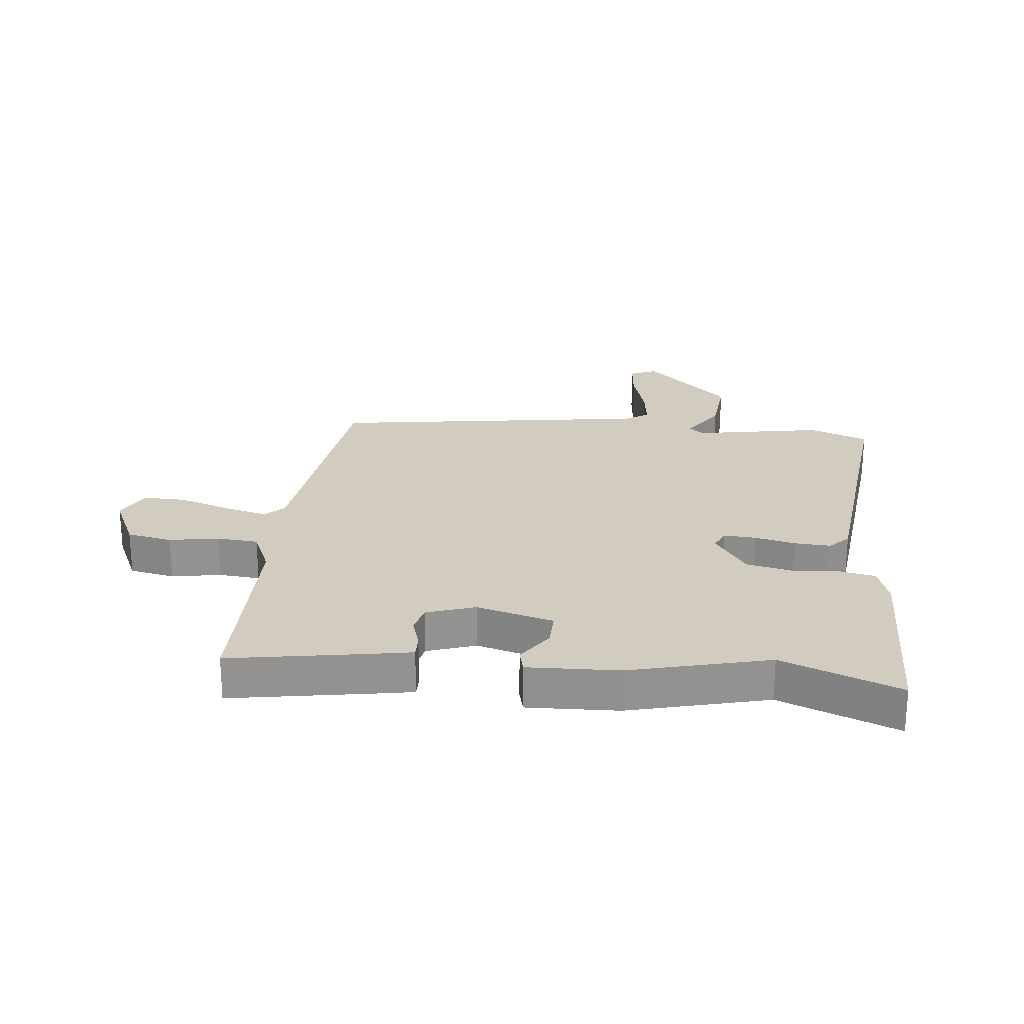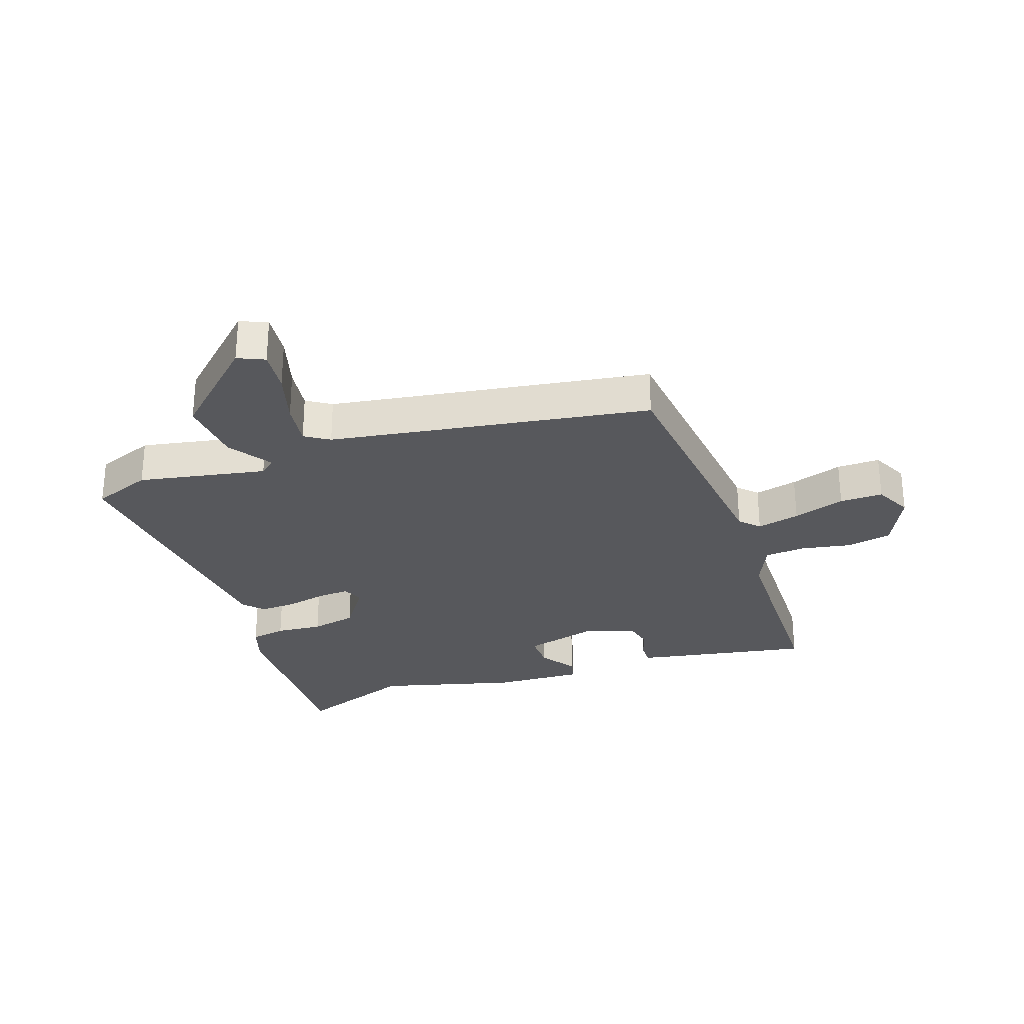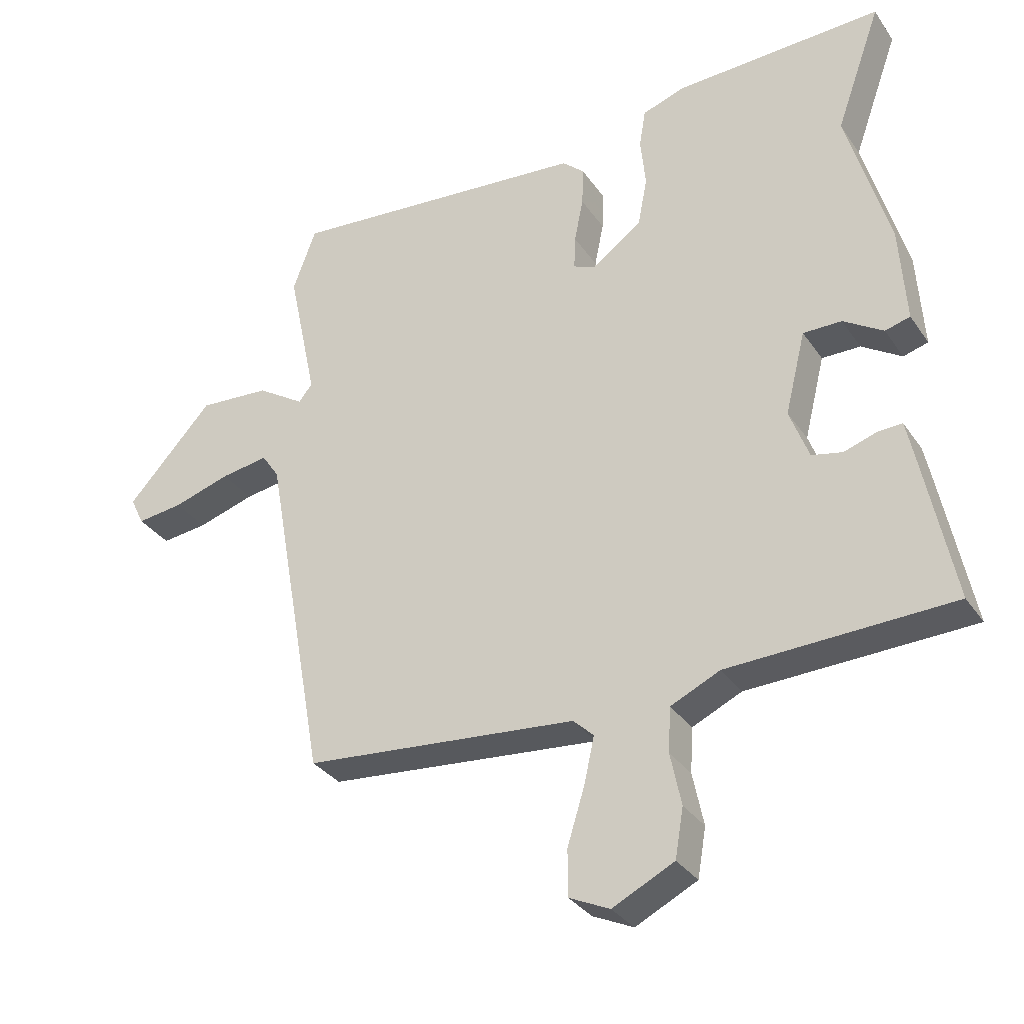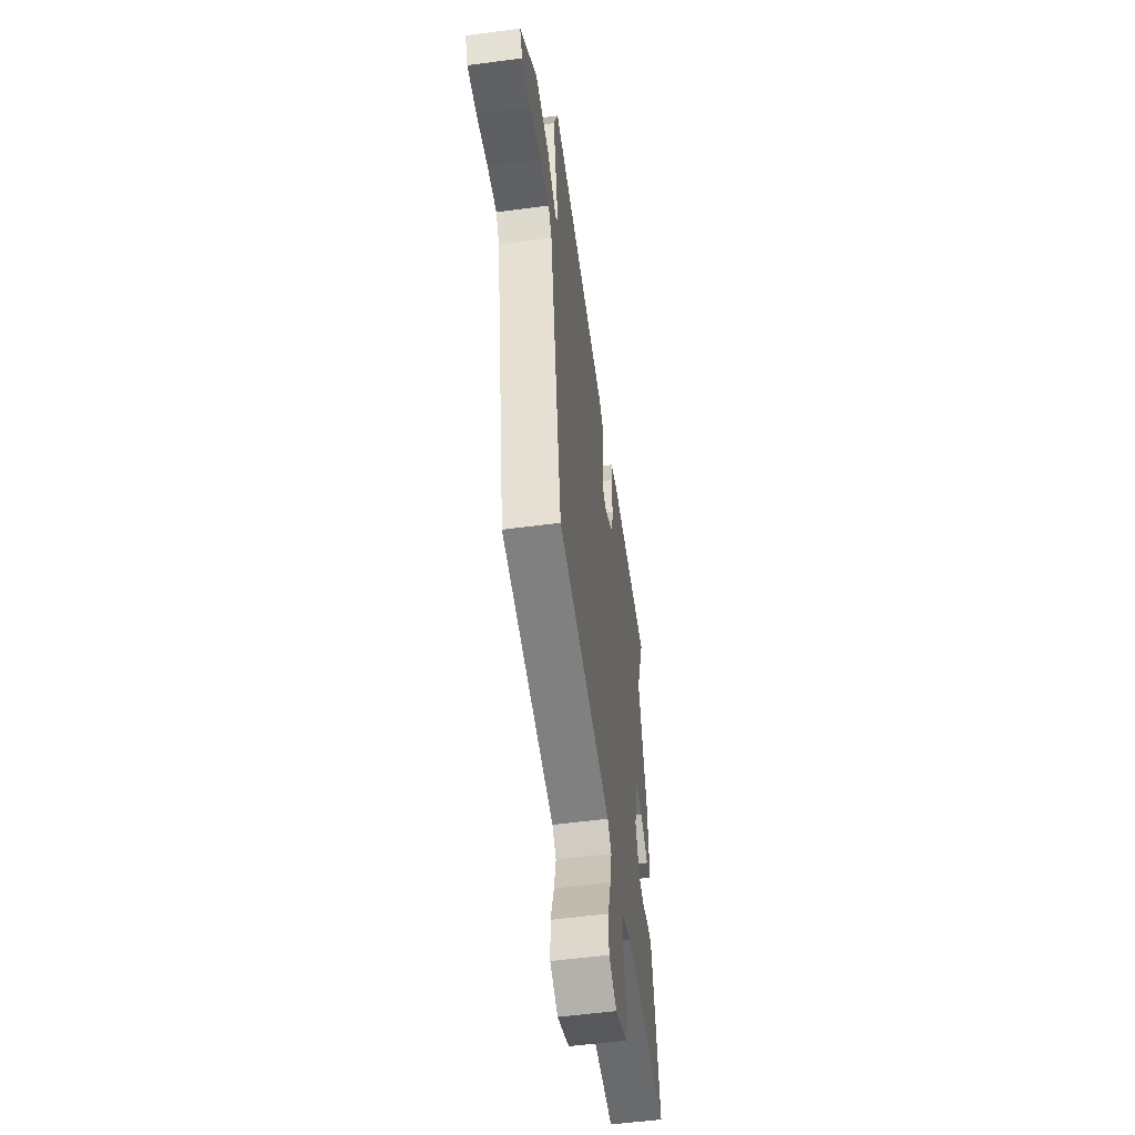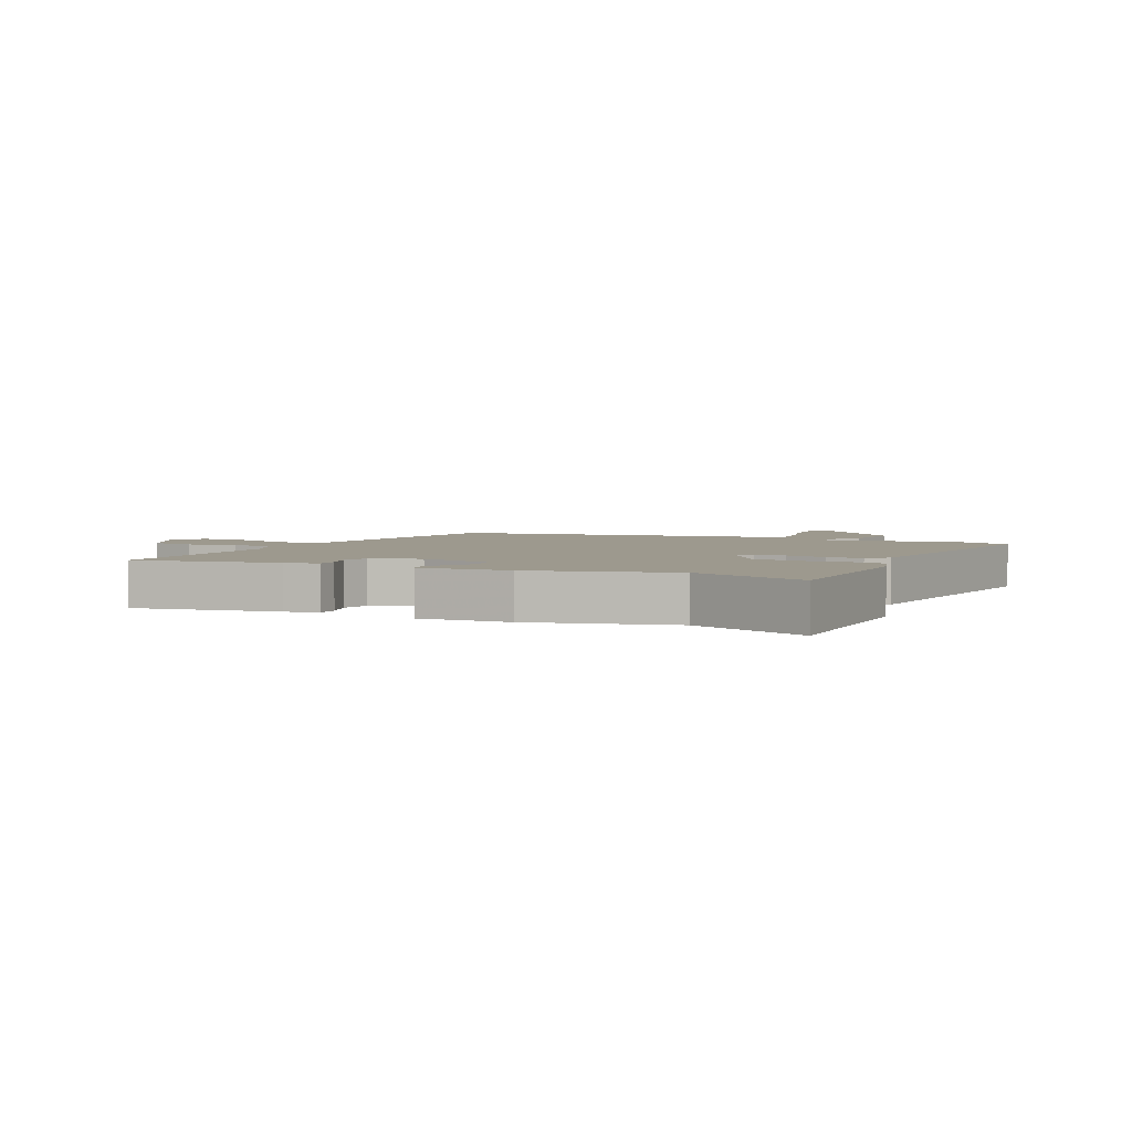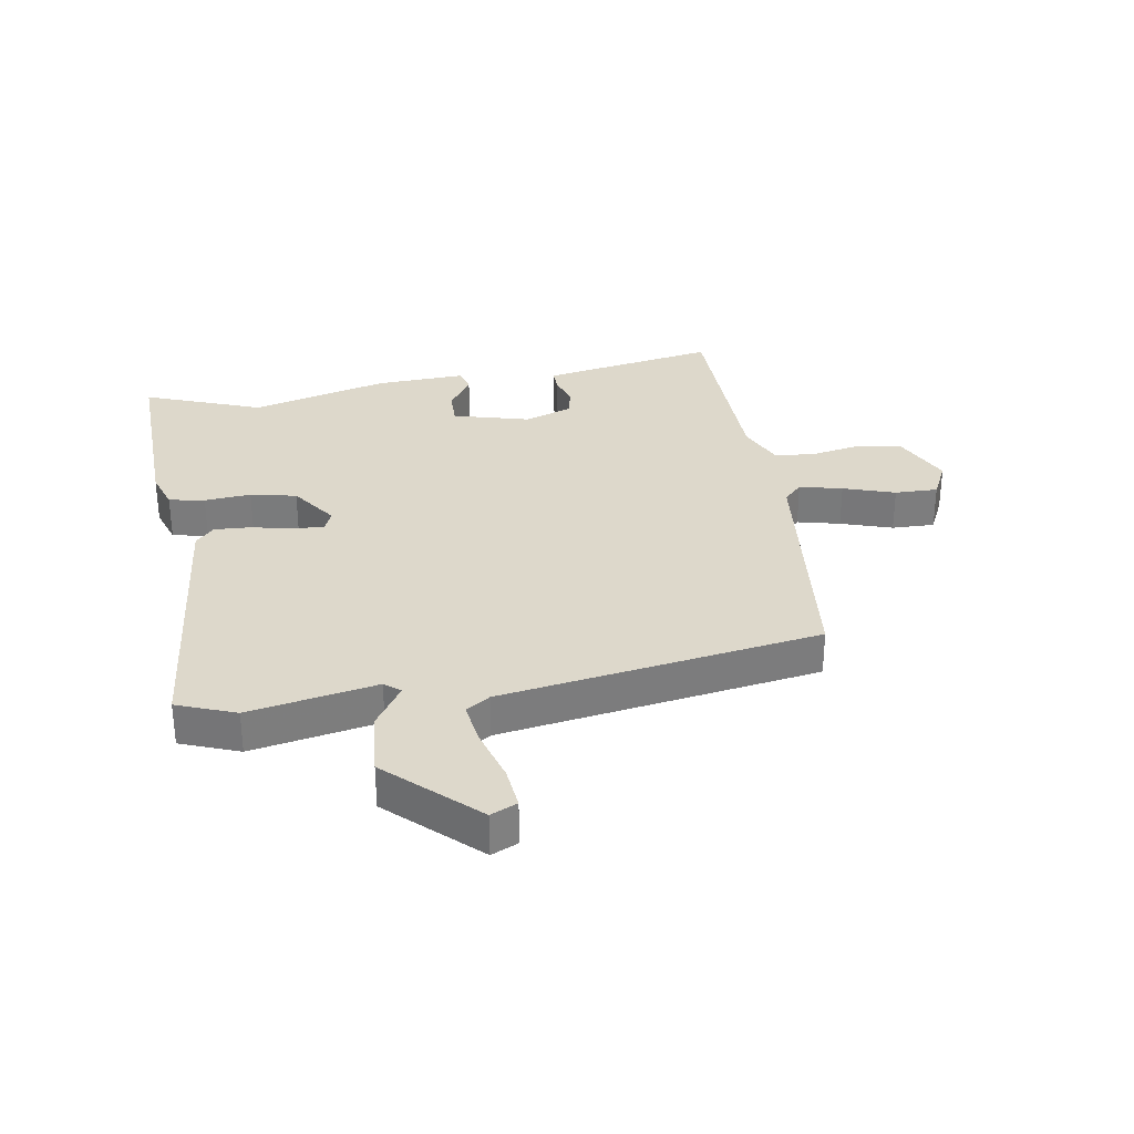
<metadata>
{"format":"obj","ext":"obj","renderer":"f3d","projection":"perspective","resolution":1024,"background":"white","views":[{"elev":23.9,"azim":-82.3,"up":"+Y"},{"elev":-28.4,"azim":110.3,"up":"+Y"},{"elev":-32.2,"azim":-151.3,"up":"+Z"},{"elev":-55.2,"azim":97.9,"up":"+Z"},{"elev":3.4,"azim":-62.5,"up":"+Y"},{"elev":31.4,"azim":81.7,"up":"+Y"}]}
</metadata>
<code>
v -0.559 0.07 -0.488
v -0.511 0.07 -0.25
v -0.499 0.07 -0.194
v -0.46 0.07 -0.196
v -0.41 0.07 -0.213
v -0.362 0.07 -0.203
v -0.332 0.07 -0.123
v -0.364 0.07 0.006
v -0.424 0.07 0.006
v -0.486 0.07 -0.033
v -0.525 0.07 -0.022
v -0.515 0.07 0.129
v -0.449 0.07 0.359
v -0.52 0.07 0.557
v -0.193 0.07 0.542
v -0.128 0.07 0.519
v -0.118 0.07 0.459
v -0.126 0.07 0.381
v -0.111 0.07 0.304
v -0.034 0.07 0.248
v 0.001 0.07 0.262
v -0.001 0.07 0.315
v -0.015 0.07 0.384
v -0.017 0.07 0.445
v 0.017 0.07 0.475
v 0.488 0.07 0.513
v 0.524 0.07 0.414
v 0.479 0.07 0.201
v 0.5 0.07 0.174
v 0.574 0.07 0.221
v 0.685 0.07 0.228
v 0.819 0.07 0.081
v 0.798 0.07 0.037
v 0.726 0.07 0.046
v 0.637 0.07 0.074
v 0.563 0.07 0.086
v 0.536 0.07 0.046
v 0.441 0.07 -0.486
v 0.015 0.07 -0.523
v -0.017 0.07 -0.553
v -0.001 0.07 -0.625
v 0.026 0.07 -0.712
v 0.026 0.07 -0.784
v -0.037 0.07 -0.813
v -0.133 0.07 -0.765
v -0.146 0.07 -0.689
v -0.129 0.07 -0.607
v -0.133 0.07 -0.538
v -0.21 0.07 -0.502
v -0.559 0 -0.488
v -0.511 0 -0.25
v -0.499 0 -0.194
v -0.46 0 -0.196
v -0.41 0 -0.213
v -0.362 0 -0.203
v -0.332 0 -0.123
v -0.364 0 0.006
v -0.424 0 0.006
v -0.486 0 -0.033
v -0.525 0 -0.022
v -0.515 0 0.129
v -0.449 0 0.359
v -0.52 0 0.557
v -0.193 0 0.542
v -0.128 0 0.519
v -0.118 0 0.459
v -0.126 0 0.381
v -0.111 0 0.304
v -0.034 0 0.248
v 0.001 0 0.262
v -0.001 0 0.315
v -0.015 0 0.384
v -0.017 0 0.445
v 0.017 0 0.475
v 0.488 0 0.513
v 0.524 0 0.414
v 0.479 0 0.201
v 0.5 0 0.174
v 0.574 0 0.221
v 0.685 0 0.228
v 0.819 0 0.081
v 0.798 0 0.037
v 0.726 0 0.046
v 0.637 0 0.074
v 0.563 0 0.086
v 0.536 0 0.046
v 0.441 0 -0.486
v 0.015 0 -0.523
v -0.017 0 -0.553
v -0.001 0 -0.625
v 0.026 0 -0.712
v 0.026 0 -0.784
v -0.037 0 -0.813
v -0.133 0 -0.765
v -0.146 0 -0.689
v -0.129 0 -0.607
v -0.133 0 -0.538
v -0.21 0 -0.502
f 44 45 46 47
f 44 47 48
f 41 42 43 44
f 40 41 44 48
f 39 40 48 49
f 37 38 39 49
f 32 33 34 35
f 32 35 36
f 29 30 31 32
f 29 32 36
f 28 29 36 37
f 26 27 28
f 25 26 28
f 22 23 24 25
f 21 22 25 28
f 20 21 28 37
f 15 16 17 18
f 13 14 15 18
f 13 18 19
f 12 13 19 20
f 9 10 11 12
f 8 9 12 20
f 2 3 4 5
f 2 5 6
f 1 2 6
f 49 1 6
f 37 49 6 7
f 7 8 20 37
f 96 95 94 93
f 97 96 93
f 93 92 91 90
f 97 93 90 89
f 98 97 89 88
f 98 88 87 86
f 84 83 82 81
f 85 84 81
f 81 80 79 78
f 85 81 78
f 86 85 78 77
f 77 76 75
f 77 75 74
f 74 73 72 71
f 77 74 71 70
f 86 77 70 69
f 67 66 65 64
f 67 64 63 62
f 68 67 62
f 69 68 62 61
f 61 60 59 58
f 69 61 58 57
f 54 53 52 51
f 55 54 51
f 55 51 50
f 55 50 98
f 56 55 98 86
f 86 69 57 56
f 1 50 51 2
f 2 51 52 3
f 3 52 53 4
f 4 53 54 5
f 5 54 55 6
f 6 55 56 7
f 7 56 57 8
f 8 57 58 9
f 9 58 59 10
f 10 59 60 11
f 11 60 61 12
f 12 61 62 13
f 13 62 63 14
f 14 63 64 15
f 15 64 65 16
f 16 65 66 17
f 17 66 67 18
f 18 67 68 19
f 19 68 69 20
f 20 69 70 21
f 21 70 71 22
f 22 71 72 23
f 23 72 73 24
f 24 73 74 25
f 25 74 75 26
f 26 75 76 27
f 27 76 77 28
f 28 77 78 29
f 29 78 79 30
f 30 79 80 31
f 31 80 81 32
f 32 81 82 33
f 33 82 83 34
f 34 83 84 35
f 35 84 85 36
f 36 85 86 37
f 37 86 87 38
f 38 87 88 39
f 39 88 89 40
f 40 89 90 41
f 41 90 91 42
f 42 91 92 43
f 43 92 93 44
f 44 93 94 45
f 45 94 95 46
f 46 95 96 47
f 47 96 97 48
f 48 97 98 49
f 49 98 50 1

</code>
